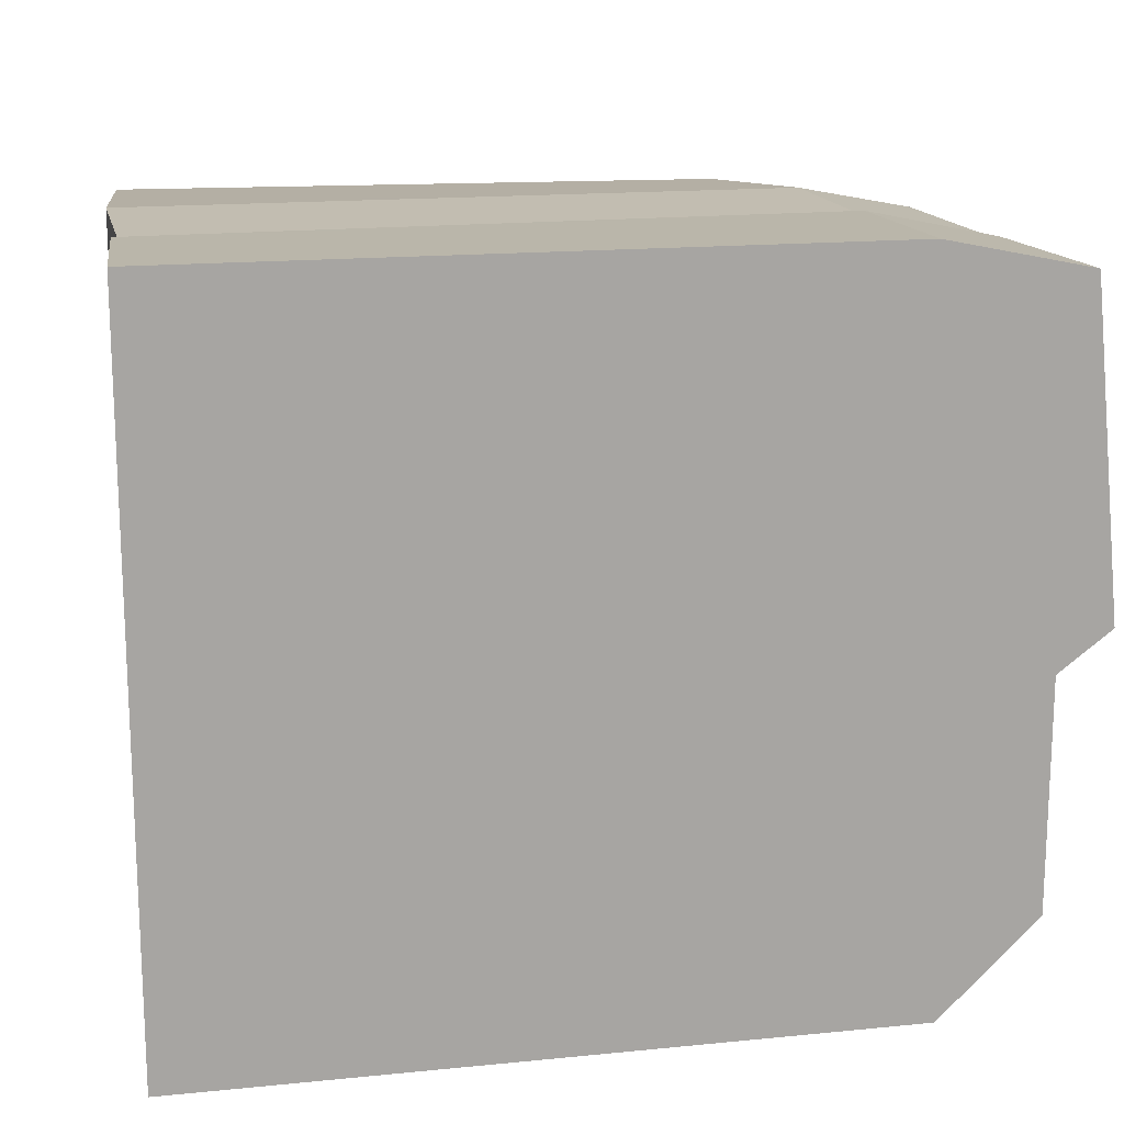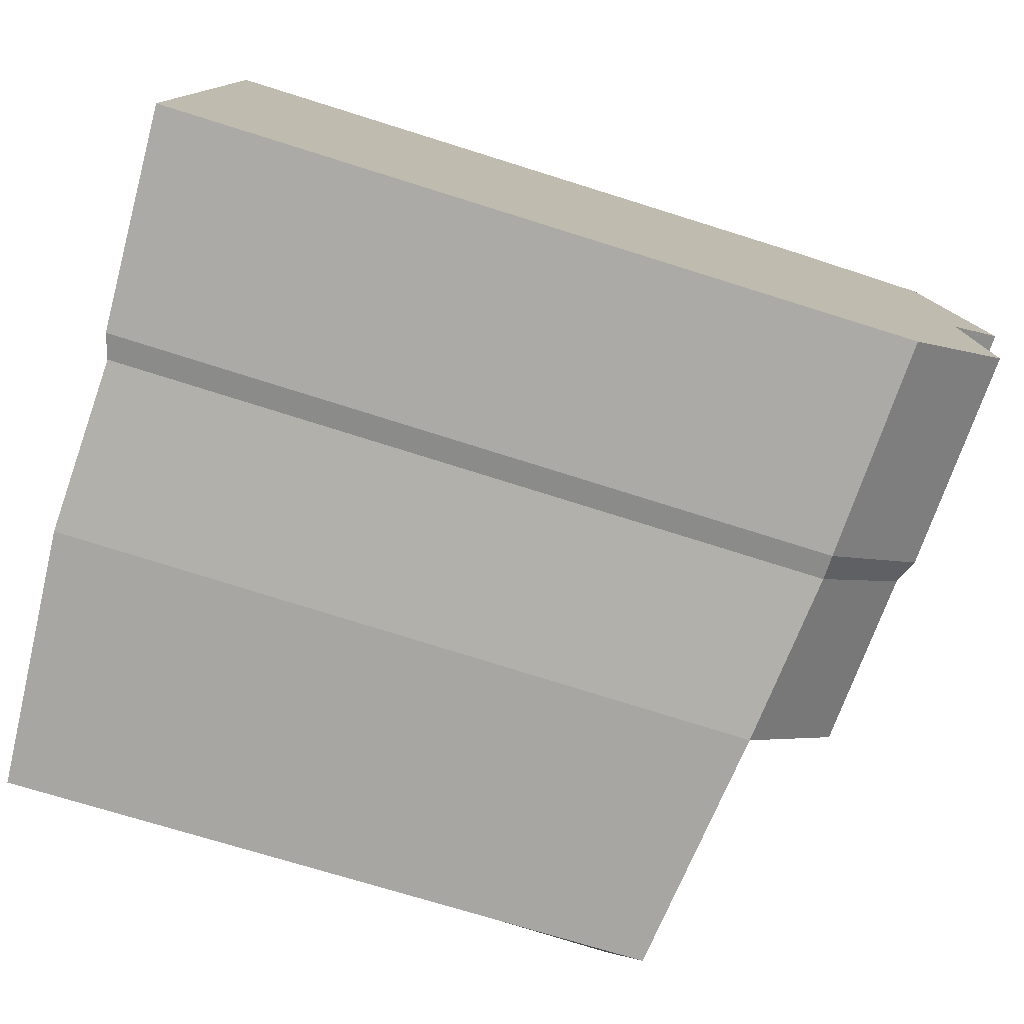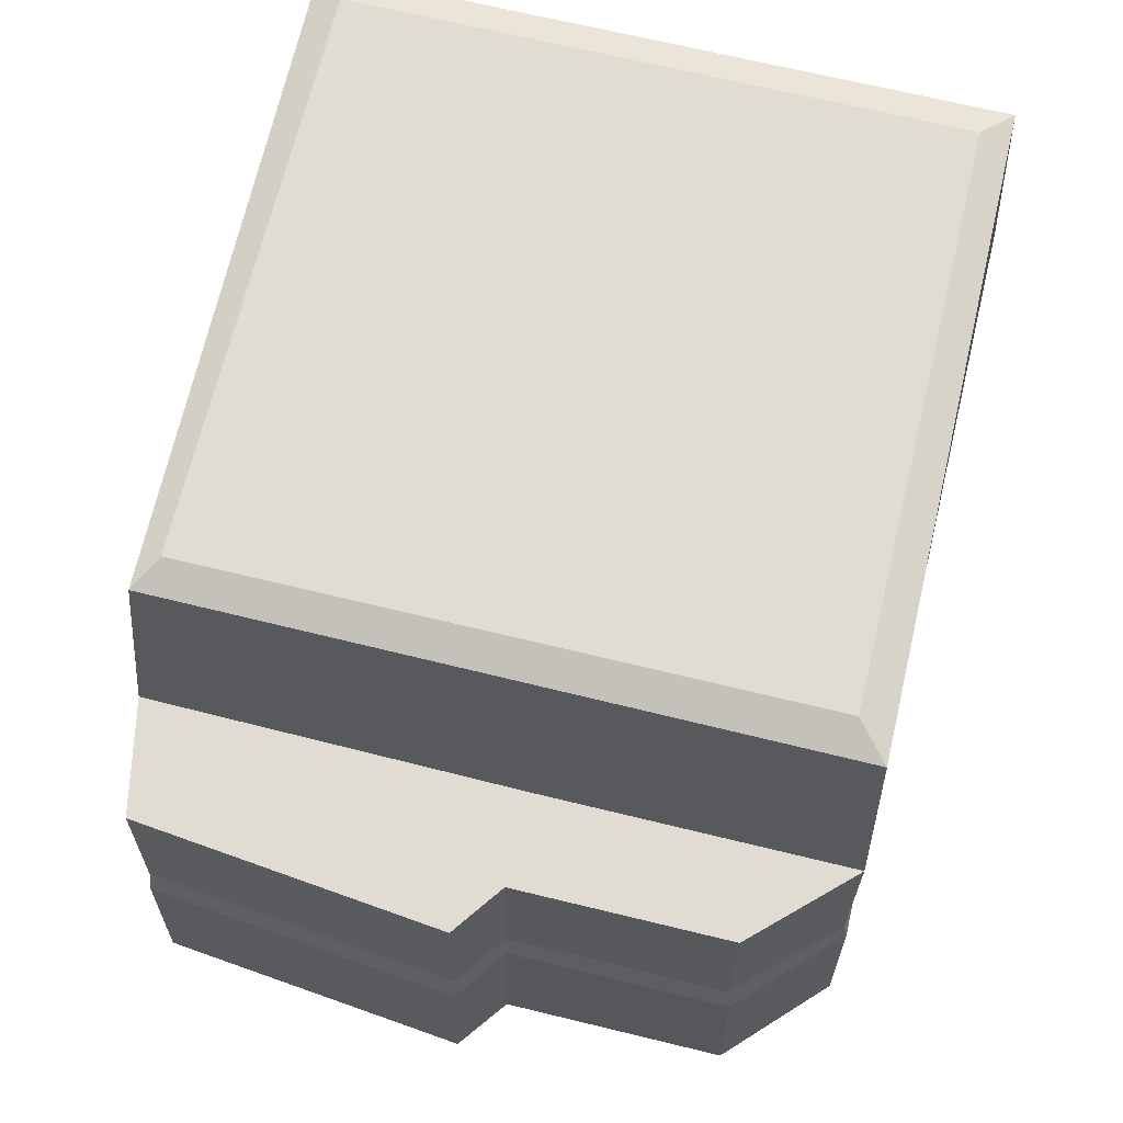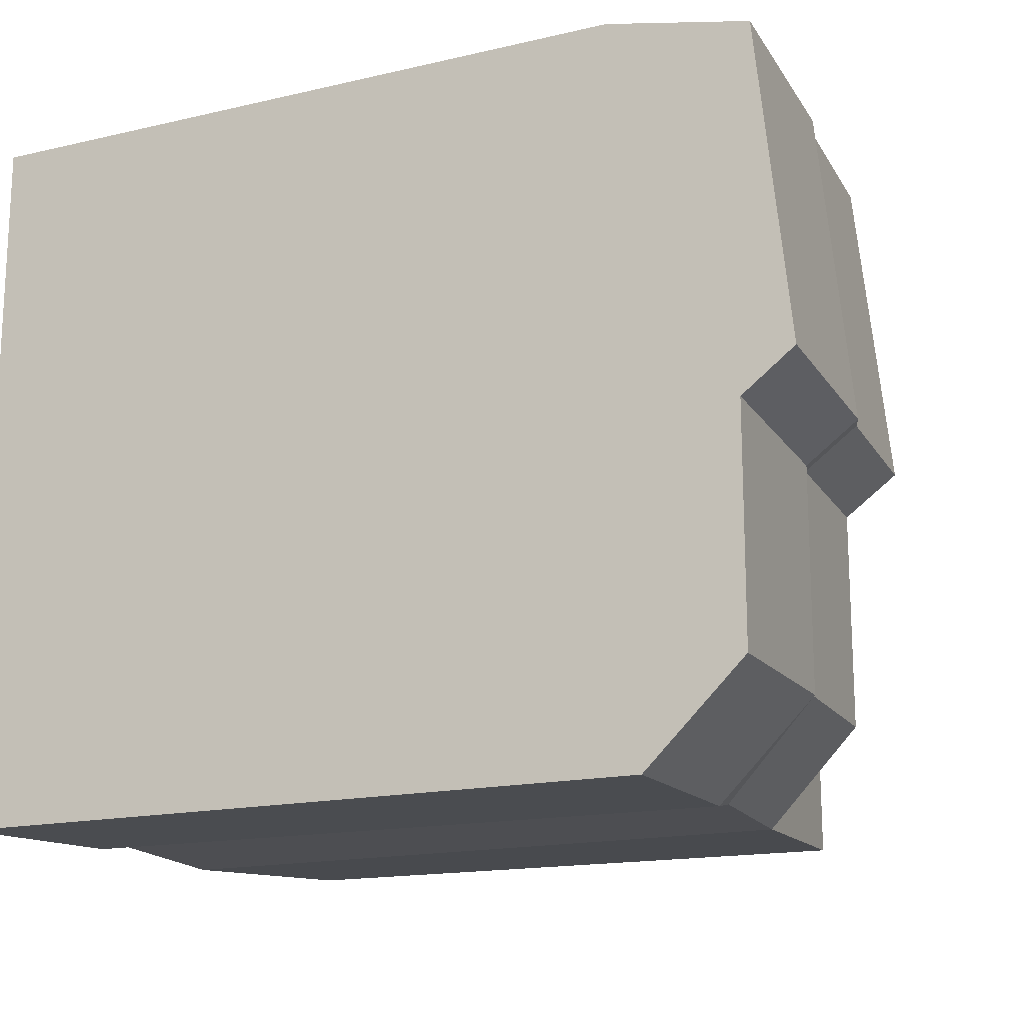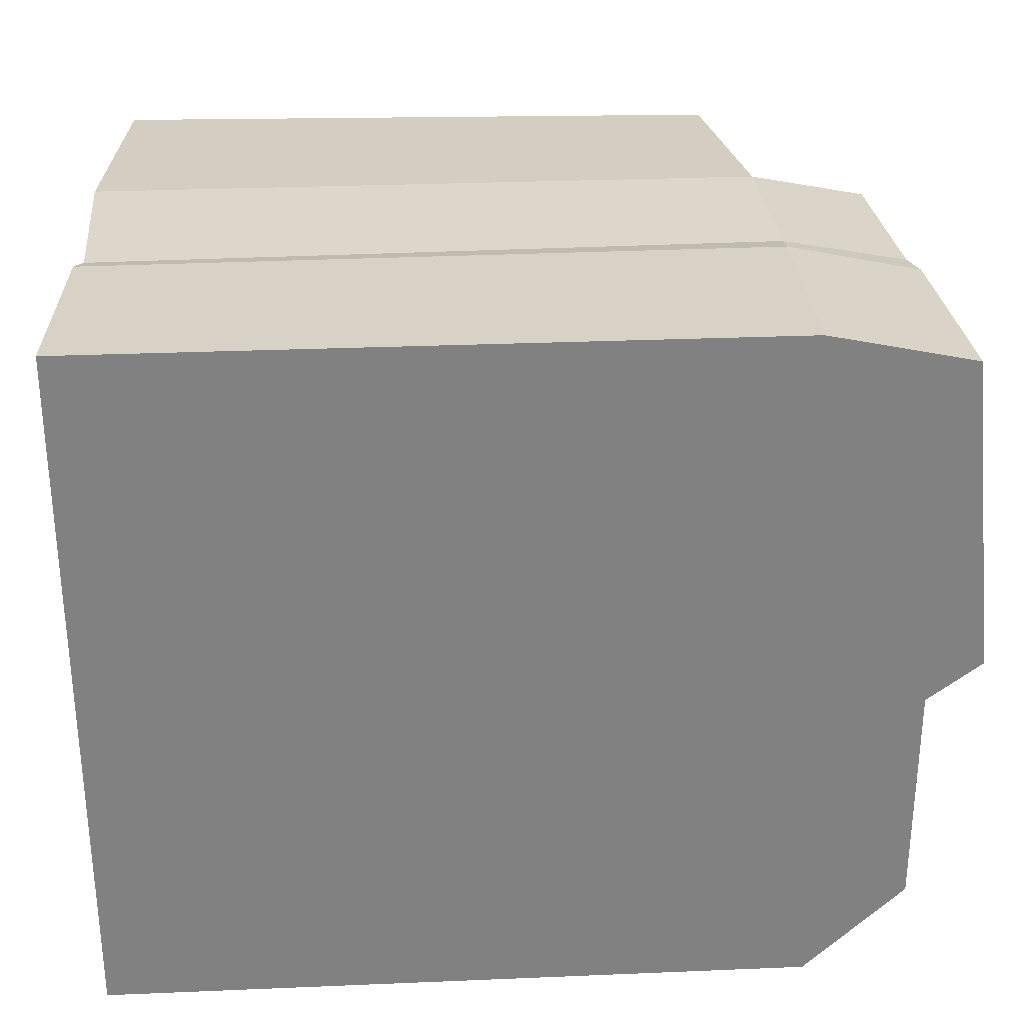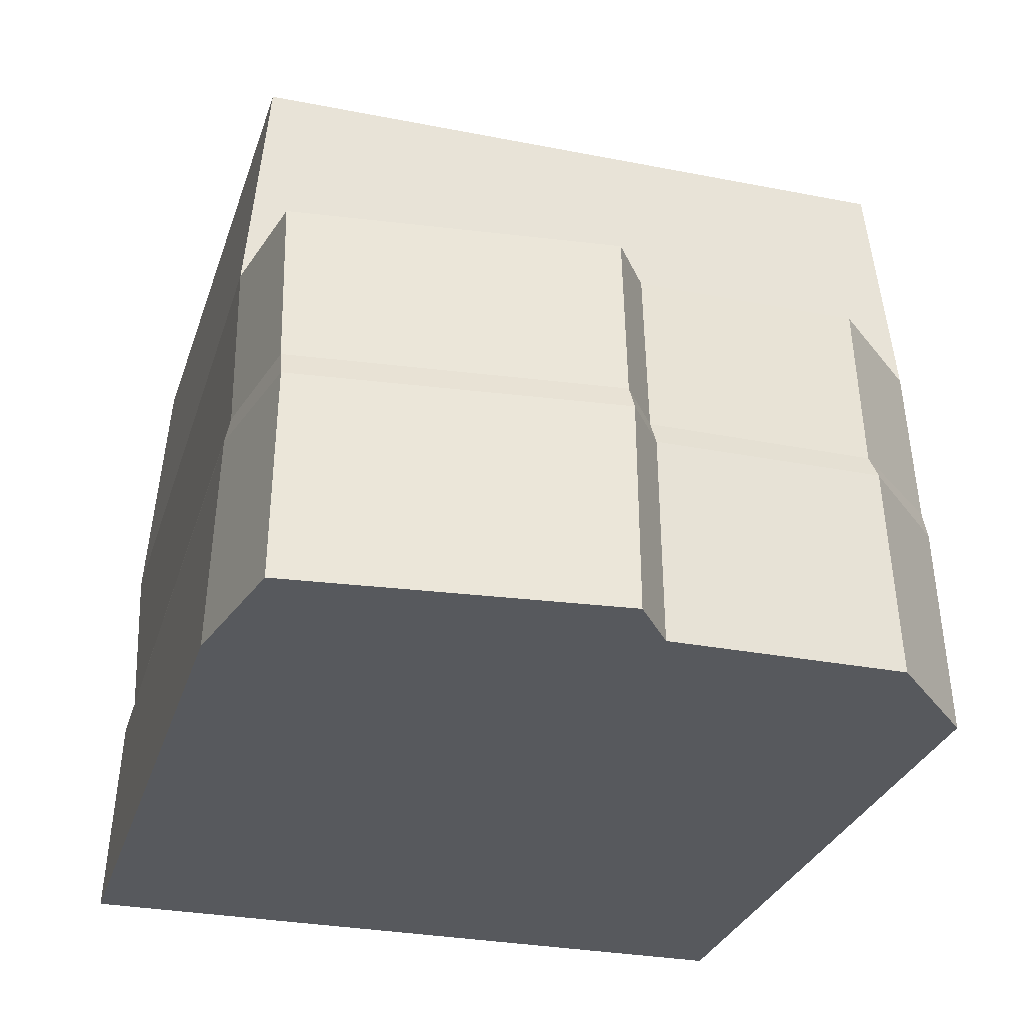
<metadata>
{"format":"obj","ext":"obj","renderer":"f3d","projection":"perspective","resolution":1024,"background":"white","views":[{"elev":16.2,"azim":-11.6,"up":"+Z"},{"elev":-78.0,"azim":-17.3,"up":"+Z"},{"elev":69.3,"azim":103.6,"up":"+Y"},{"elev":-16.7,"azim":25.3,"up":"+Z"},{"elev":29.9,"azim":-3.5,"up":"+Z"},{"elev":-29.5,"azim":73.9,"up":"+Y"}]}
</metadata>
<code>
v -0.5474 -0.5 0.5474
v 0.714 -0.5 0.5018
v -0.5 0.5 0.5
v 0.4913 0.1133 0.5283
v -0.5 0.5 -0.5
v 0.4976 0.1133 -0.5283
v -0.5474 -0.5 -0.5474
v 0.6837 -0.5 -0.3999
v 0.6989 -0.1788 0.494
v -0.5323 -0.1788 0.5323
v -0.5323 -0.1788 -0.5323
v 0.6686 -0.1788 -0.3913
v -0.5216 -0.1417 0.5216
v -0.5216 -0.1417 -0.5216
v 0.6667 0.1133 0.4942
v -0.5283 0.1133 0.5283
v -0.5283 0.1133 -0.5283
v 0.6375 0.1133 -0.3809
v -0.4571 0.5071 0.4571
v 0.4081 0.5071 0.46
v 0.4081 0.5071 -0.4587
v -0.4571 0.5071 -0.4571
v 0.4989 -0.1404 0.5284
v 0.4988 -0.1788 0.5363
v 0.4954 -0.5 0.5474
v 0.5329 -0.5 -0.5474
v 0.5207 -0.1788 -0.5388
v 0.5208 -0.1422 -0.5306
v 0.6542 -0.1429 -0.3841
v 0.6851 -0.1406 0.4934
v 0.459 0.4854 -0.5075
v 0.4565 0.4883 0.4922
v 0.7181 0.1133 0.01172
v 0.7351 -0.1417 0.01183
v 0.7492 -0.1788 0.008623
v 0.7643 -0.5 0.01214
v 0.53 -0.5 0.01214
v 0.4971 0.1133 -0.04708
v 0.6375 0.1133 -0.04708
v 0.6545 -0.1419 -0.04734
v 0.6686 -0.1788 -0.05097
v 0.6837 -0.5 -0.04878
v 0.5272 -0.5 -0.04878
f 24 25 2 9
f 20 21 22 19
f 26 27 12 8
f 43 26 8 42
f 42 8 12 41
f 10 11 7 1
f 23 24 9 30
f 13 14 11 10
f 12 27 28 29
f 16 17 14 13
f 41 12 29 40
f 3 5 17 16
f 38 39 18 6
f 4 32 3 16
f 38 6 31 32 4
f 19 22 5 3
f 13 23 4 16
f 10 24 23 13
f 1 25 24 10
f 7 26 43 37 25 1
f 11 27 26 7
f 14 28 27 11
f 17 6 28 14
f 6 17 5 31
f 29 28 6 18
f 40 29 18 39
f 23 30 15 4
f 31 5 22 21
f 31 21 20 32
f 3 32 20 19
f 30 34 33 15
f 9 35 34 30
f 2 36 35 9
f 25 37 36 2
f 15 33 38 4
f 34 40 39 33
f 35 41 40 34
f 36 42 41 35
f 37 43 42 36
f 38 33 39

</code>
